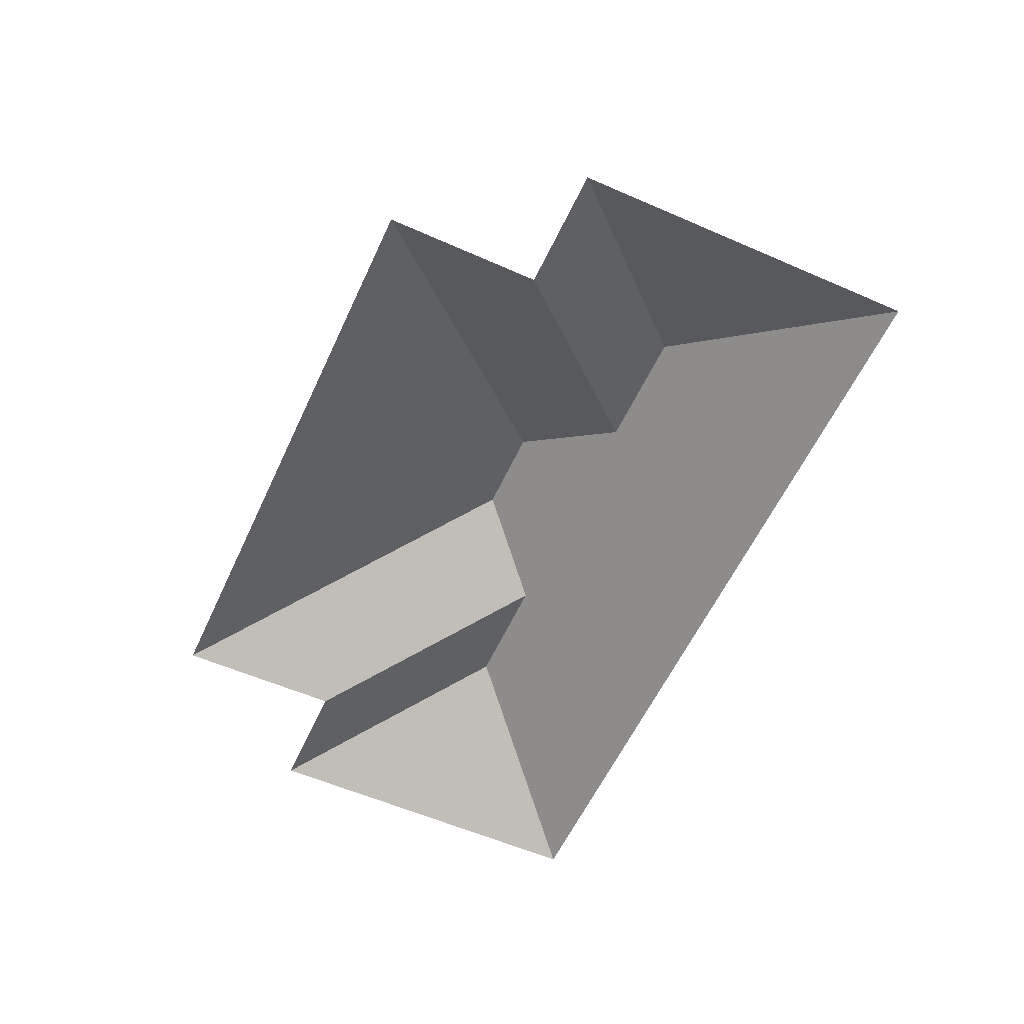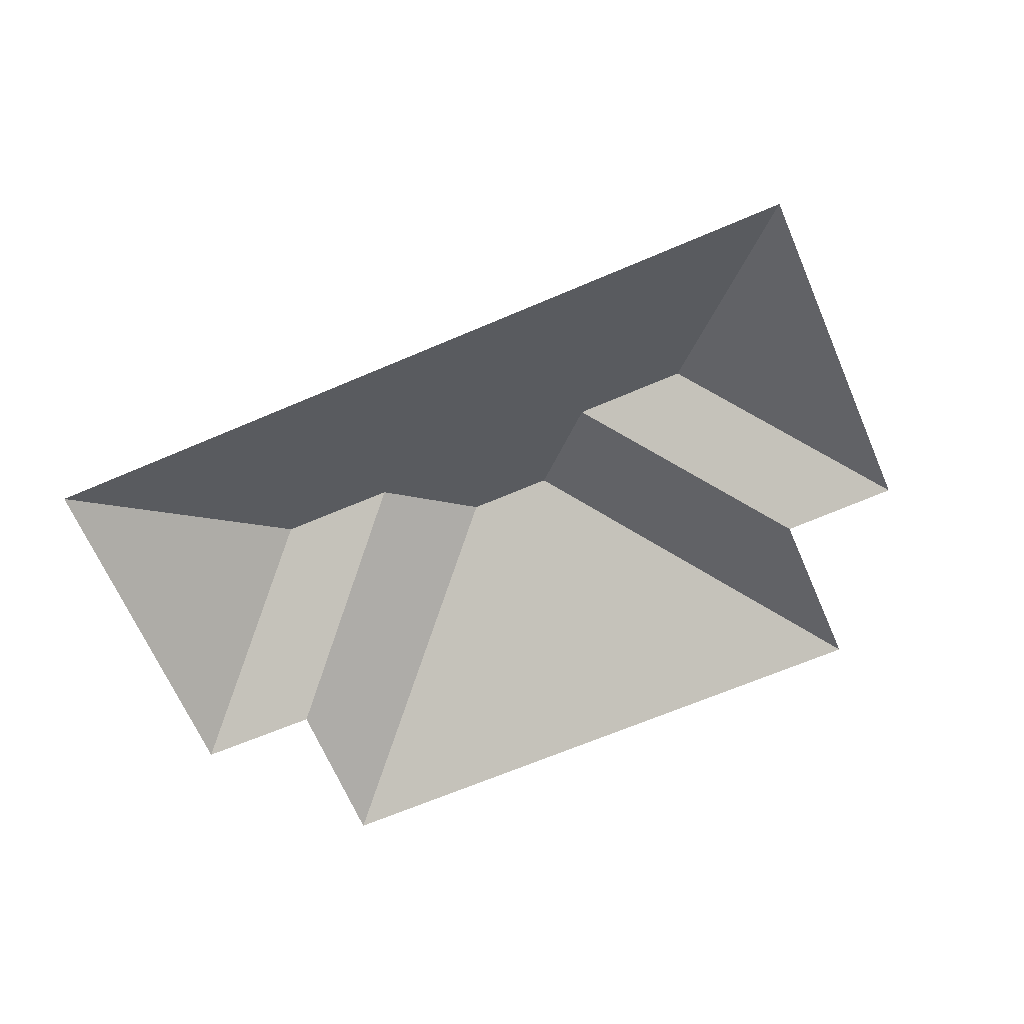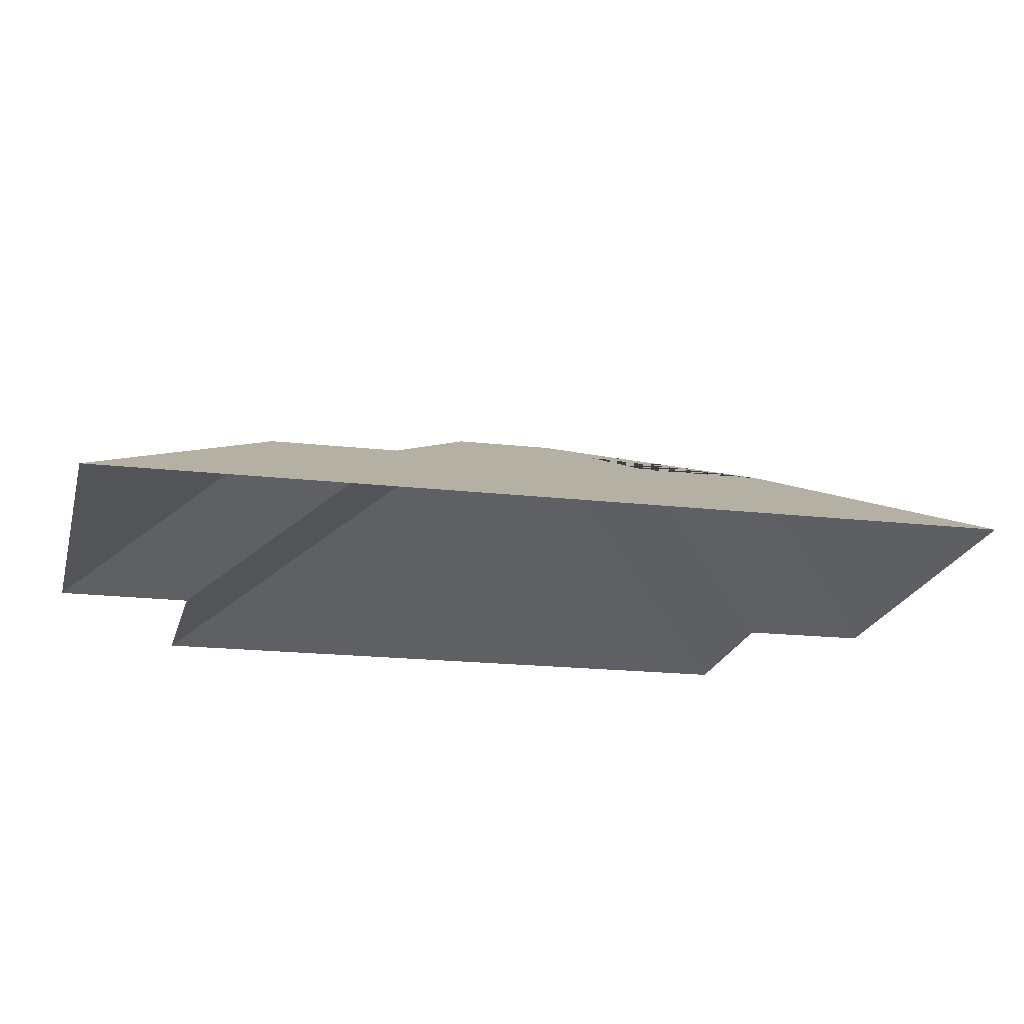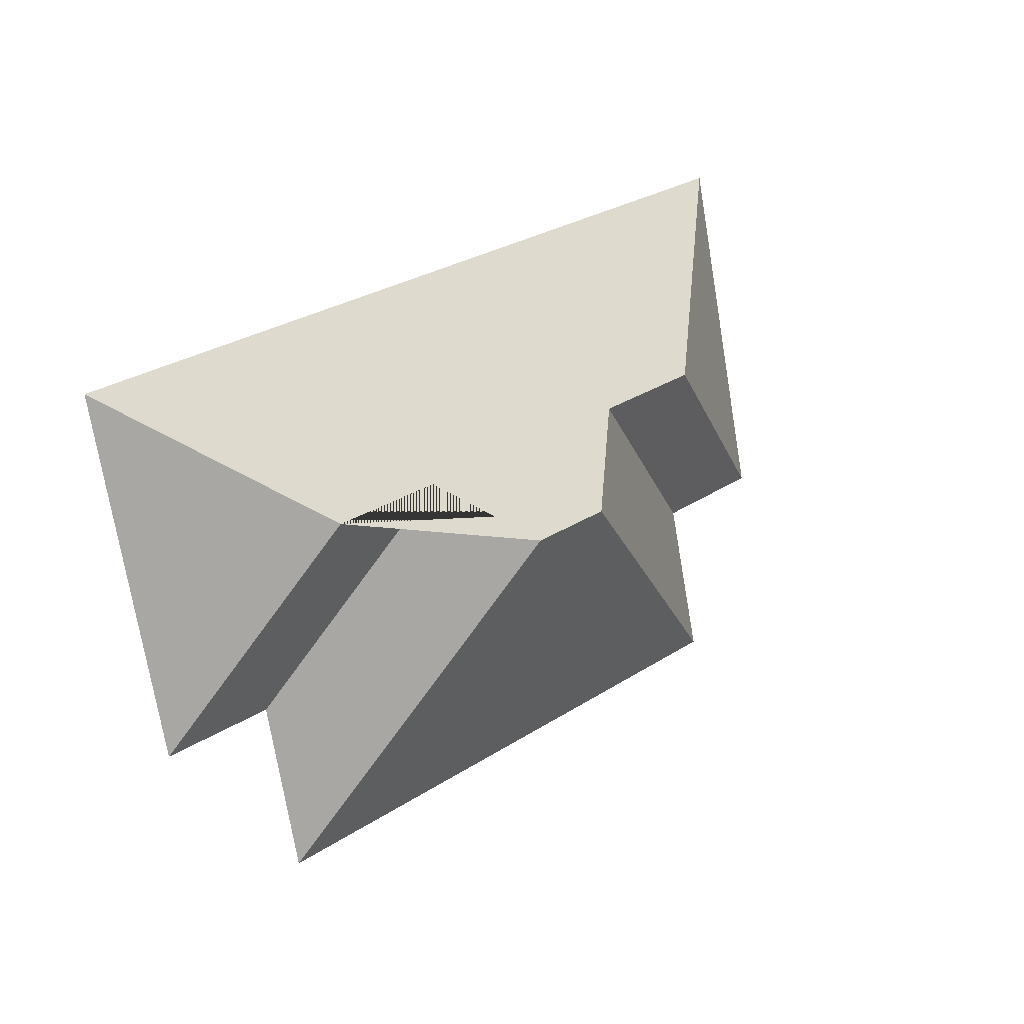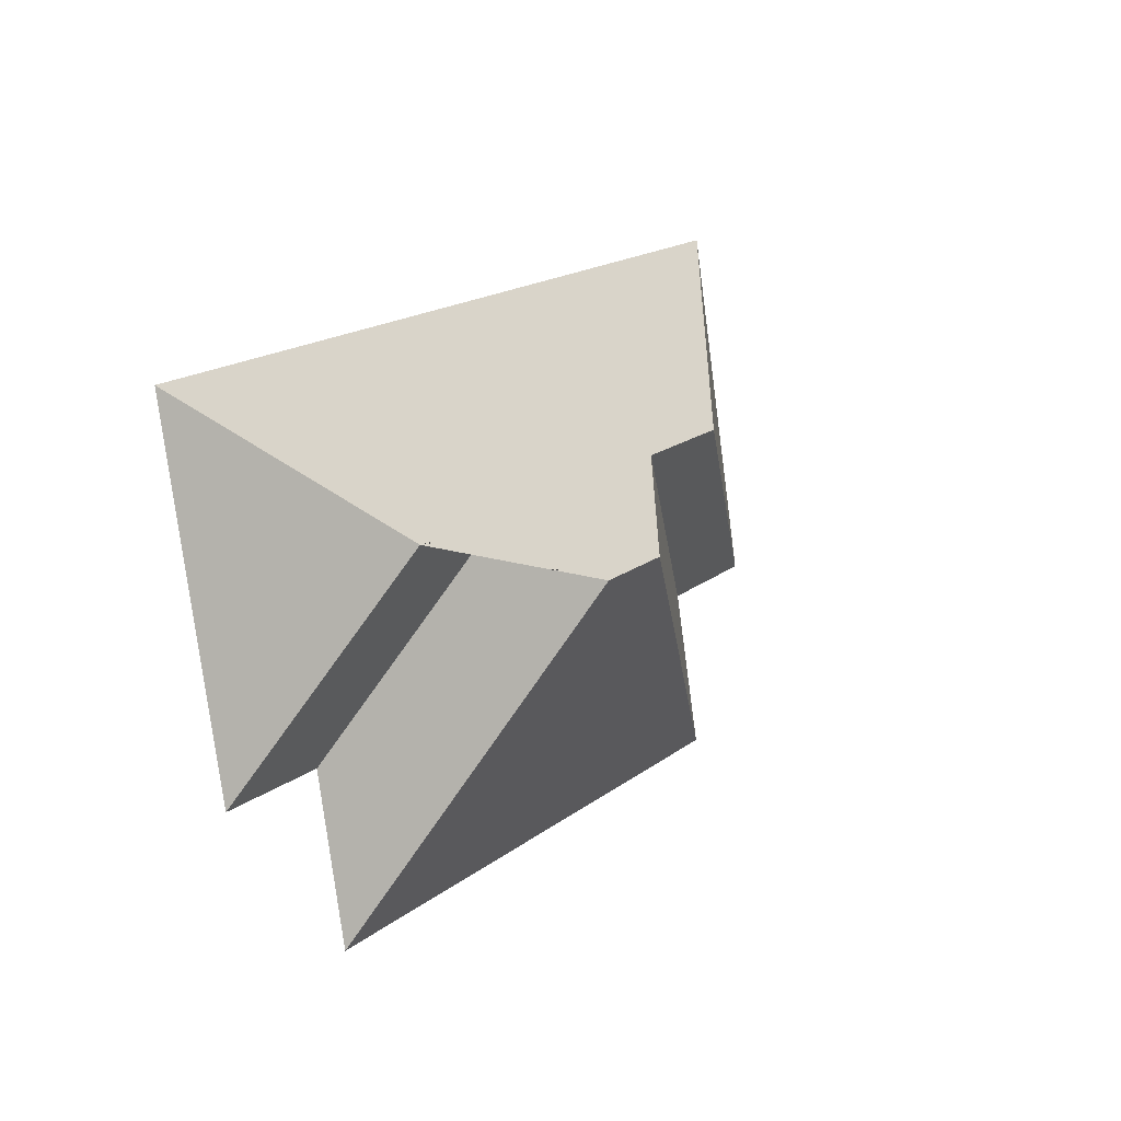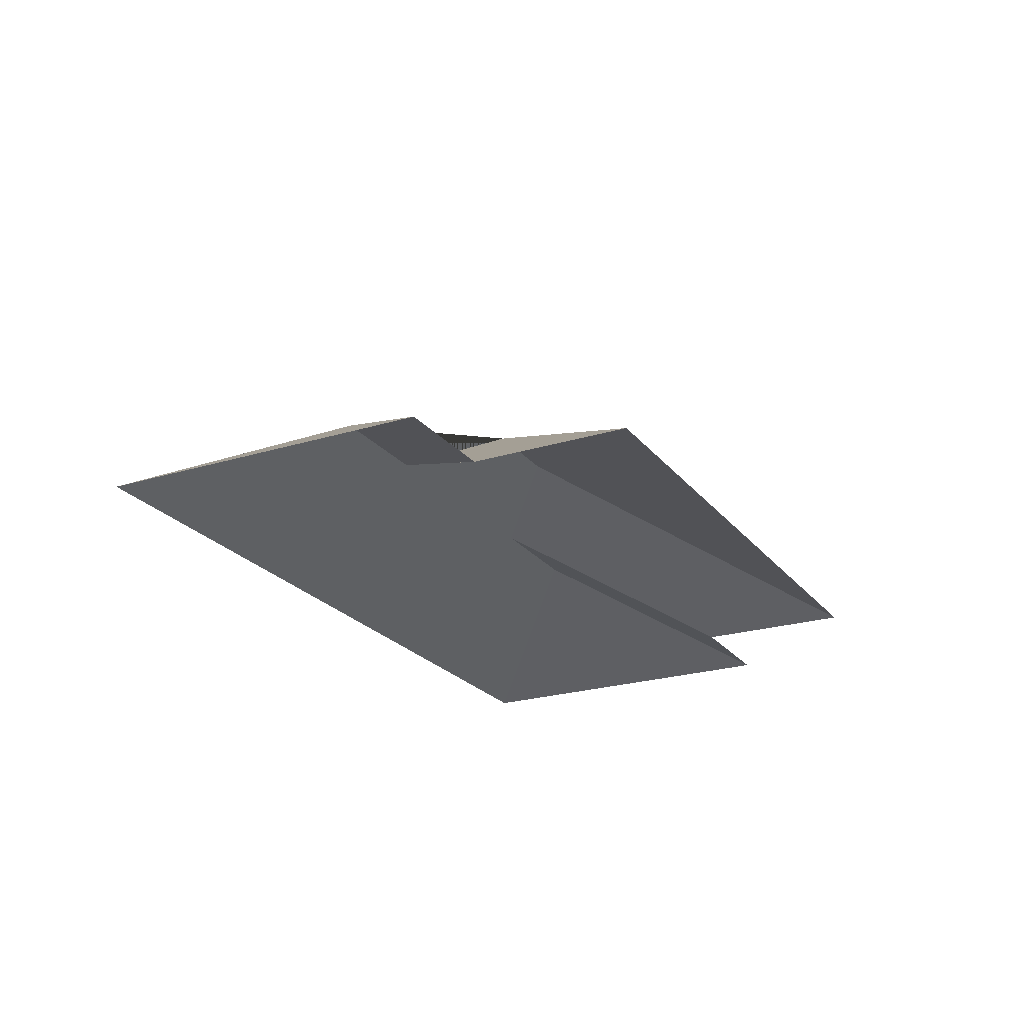
<metadata>
{"format":"obj","ext":"obj","renderer":"f3d","projection":"perspective","resolution":1024,"background":"white","views":[{"elev":-57.2,"azim":-101.2,"up":"+Y"},{"elev":-66.1,"azim":36.6,"up":"+Y"},{"elev":69.6,"azim":-0.7,"up":"+Z"},{"elev":8.2,"azim":135.8,"up":"+Z"},{"elev":0.9,"azim":124.3,"up":"+Z"},{"elev":-22.9,"azim":131.1,"up":"+Y"}]}
</metadata>
<code>
o BK39_500_013030_0049_roof
v 435.9 75 -102.7
v 58.72 75 -13.76
v 341.7 122.4 -160.6
v 122.9 122.8 -109.6
v 288.9 122.6 -148.4
v 177 123 -122.6
v 244.6 145 -175.8
v 205.1 145 -166.5
v 346.3 75 -248.3
v 398.7 75 -260.2
v 76.36 75 -187.6
v 20.94 75 -174
v 329.1 75 -322.5
v 58.92 75 -258.8
v 435.9 0 -102.7
v 58.72 0 -13.76
v 20.94 0 -174
v 76.36 0 -187.6
v 58.92 0 -258.8
v 329.1 0 -322.5
v 346.3 0 -248.3
v 398.7 0 -260.2
f 8 14 13 7
f 7 5 9 13
f 5 3 10 9
f 3 1 10
f 3 5 7 8 6 4 2 1
f 2 12 4
f 12 11 6 4
f 11 14 8 6

</code>
